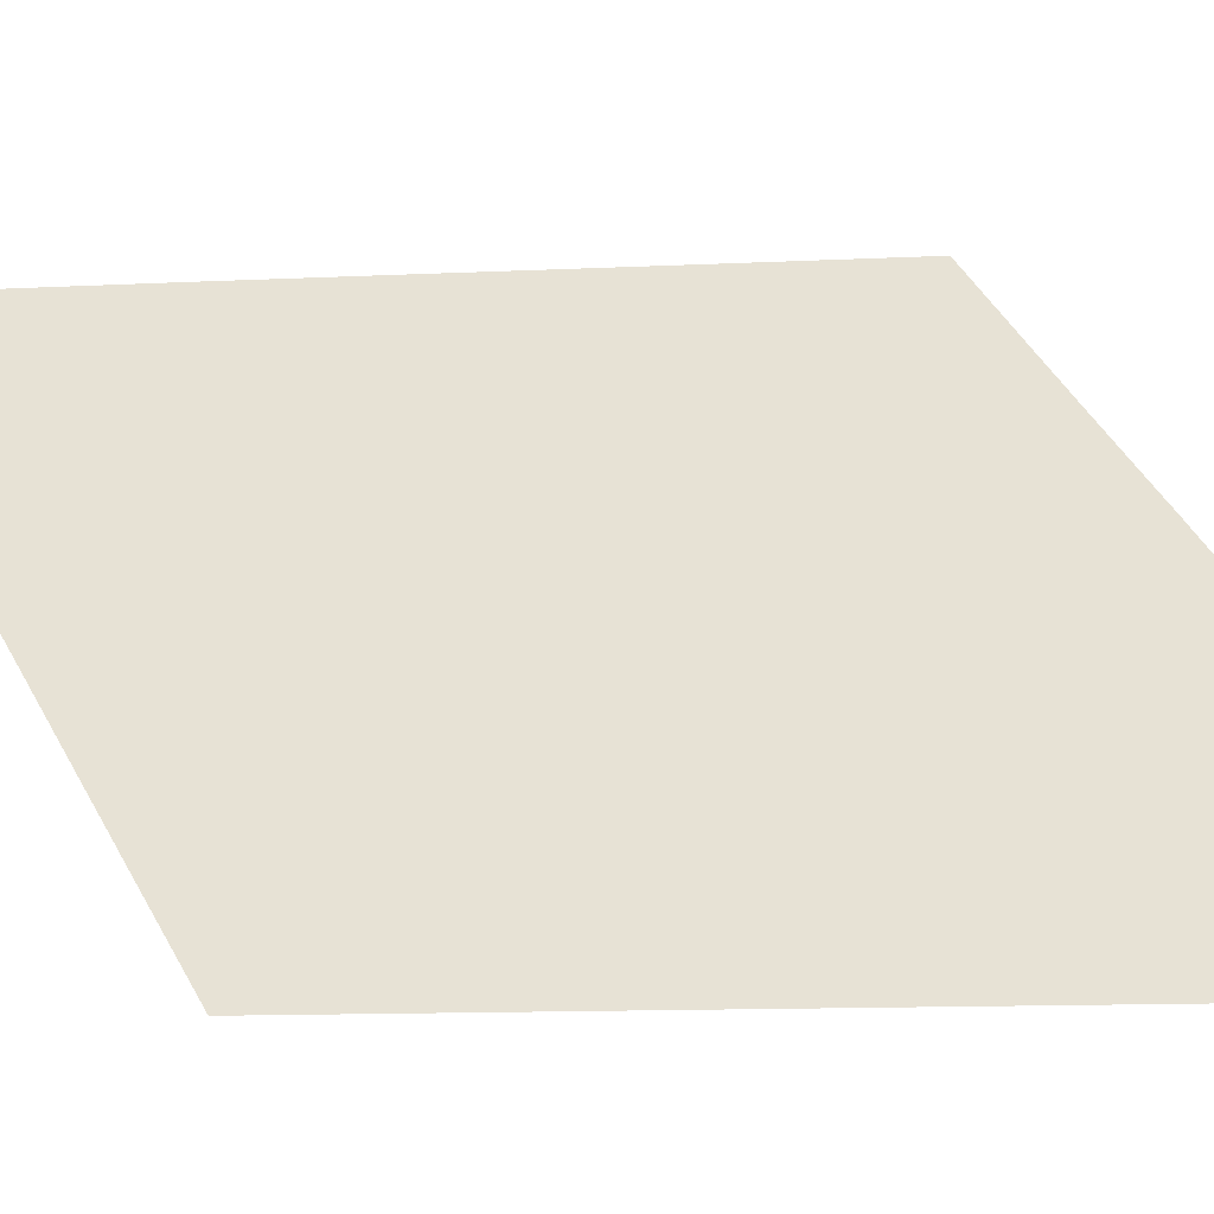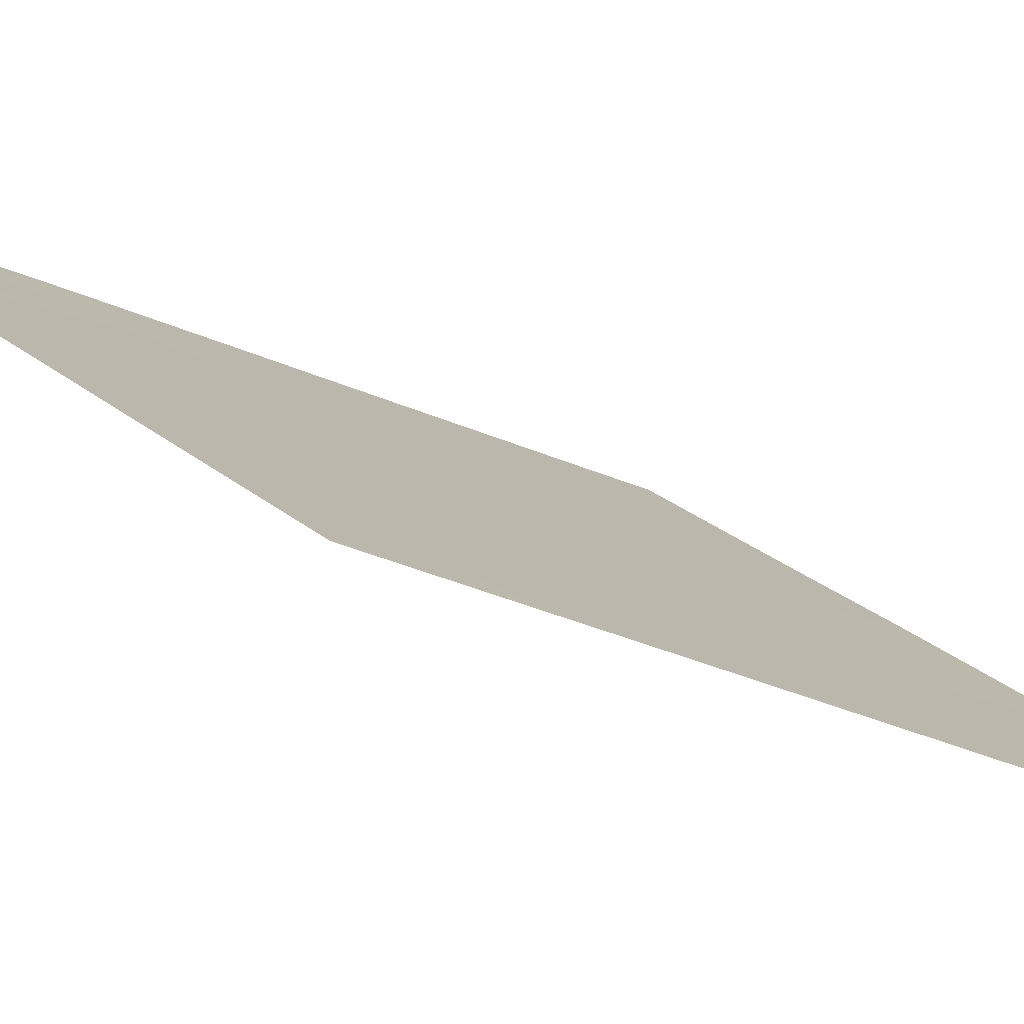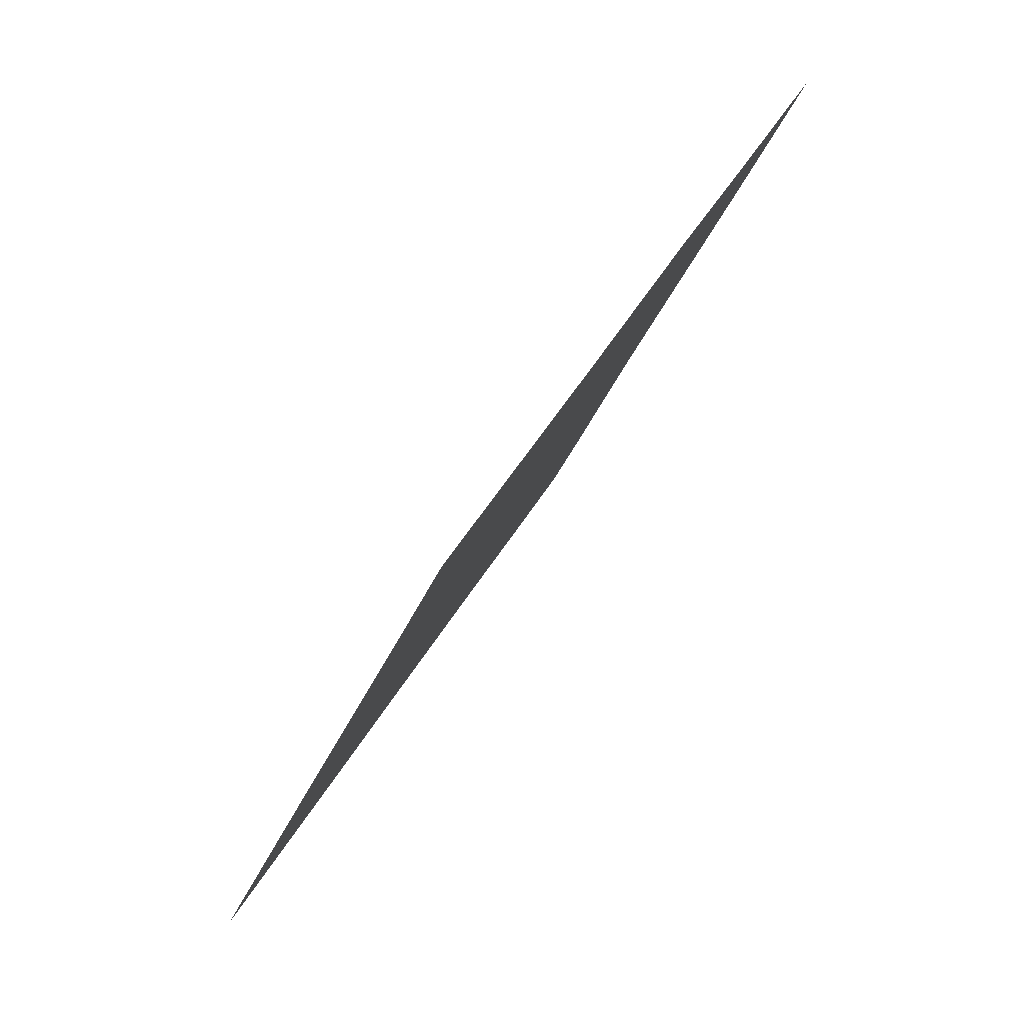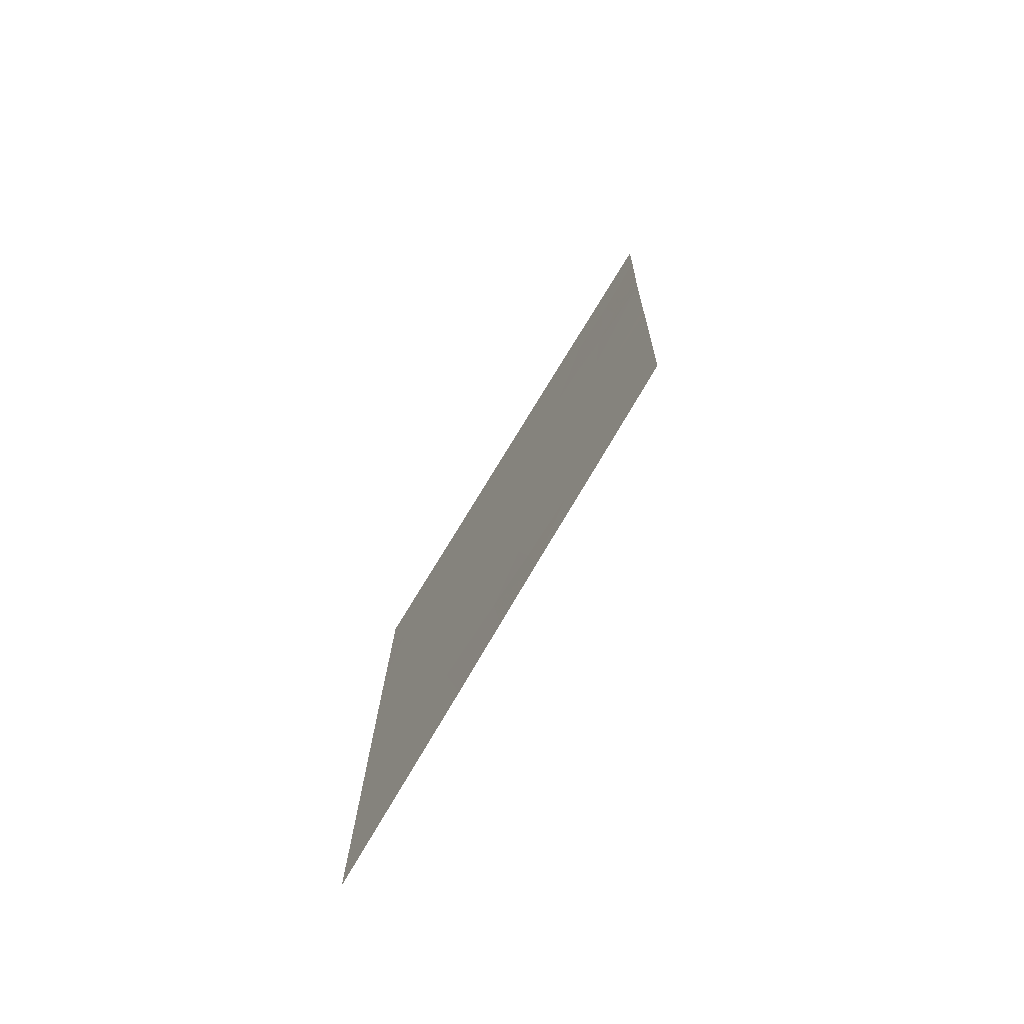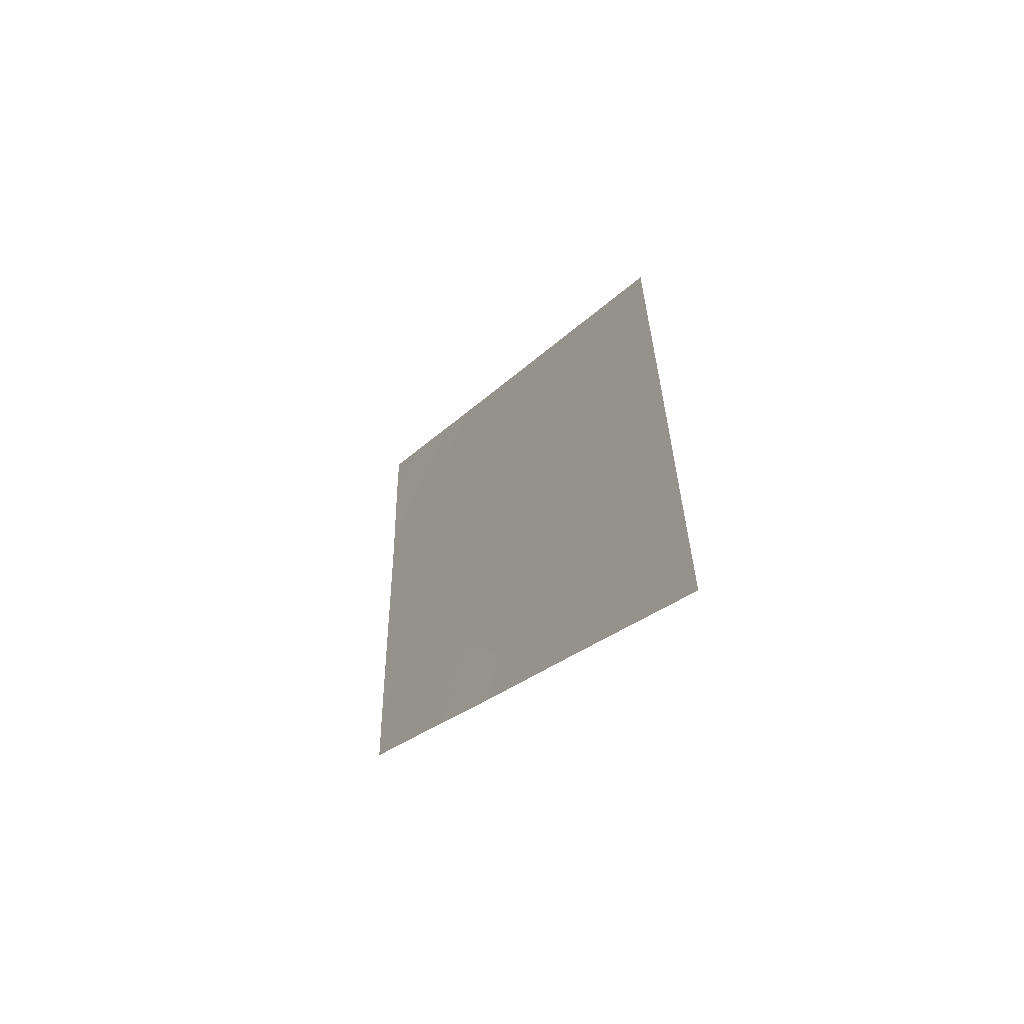
<metadata>
{"format":"obj","ext":"obj","renderer":"f3d","projection":"perspective","resolution":1024,"background":"white","views":[{"elev":-11.2,"azim":96.2,"up":"+Y"},{"elev":-44.7,"azim":63.4,"up":"+Y"},{"elev":-21.5,"azim":166.1,"up":"+Y"},{"elev":-71.8,"azim":177.3,"up":"+Z"},{"elev":-58.2,"azim":-3.1,"up":"+Z"}]}
</metadata>
<code>
v 26.19 20.52 -7.494
v 25.92 20.94 -7.411
v 26.09 20.7 -7.866
v 25.05 22.25 -5.01
v 25.18 22.05 -5.088
v 25.1 22.16 -4.775
v 24.97 22.44 -7.67
v 25.09 22.26 -7.895
v 25.25 22 -7.625
v 25.32 21.81 -4.86
v 25.35 21.78 -5.181
v 25.69 21.25 -5.256
v 25.55 21.46 -4.723
v 24.67 22.89 -6.883
v 24.61 23 -7.29
v 24.6 23 -6.844
v 25.18 22.03 -4.408
v 25.17 22.02 -3.992
v 25 22.31 -4.315
v 24.91 22.49 -5.534
v 24.58 23 -5.819
v 24.83 22.63 -6.116
v 26.33 20.35 -8.956
v 26.28 20.44 -9.439
v 26.55 20 -8.652
v 26.55 20 -9.206
v 25.98 20.89 -8.356
v 25.89 21.01 -8.086
v 25.51 21.6 -7.752
v 25.69 21.31 -7.44
v 25.83 21.1 -7.902
v 25.67 21.36 -8.215
v 26.26 20.36 -5.534
v 26.38 20.19 -5.919
v 26.05 20.7 -5.664
v 26.14 20.56 -6.086
v 24.6 23 -6.729
v 25.59 21.39 -4.419
v 25.69 21.23 -4.524
v 25.21 22.01 -5.544
v 25.04 22.27 -5.234
v 24.82 22.65 -6.908
v 25 22.37 -6.851
v 24.95 22.44 -6.625
v 25.62 21.41 -6.994
v 25.41 21.71 -6.25
v 25.15 22.13 -6.641
v 25.26 21.97 -7.124
v 25.73 21.21 -6.11
v 25.85 21.01 -5.767
v 25.47 21.6 -5.814
v 26.12 20.57 -5.301
v 25.98 20.8 -5.278
v 24.73 22.79 -6.659
v 26.49 20 -5.346
v 26.49 20 -5.65
v 26.29 20.31 -5.14
v 25.18 22.06 -6.092
v 25.83 21.07 -6.561
v 25.32 21.85 -5.925
v 25.01 22.27 -3.829
v 24.76 22.65 -3.57
v 24.78 22.64 -4.161
v 24.55 23 -3.835
v 25.47 21.66 -7.387
v 24.57 23 -4.904
v 24.87 22.53 -5.006
v 25.45 21.71 -8.114
v 24.57 23 -4.668
v 25.95 20.86 -6.049
v 25.89 20.96 -6.279
v 26.06 20.7 -6.407
v 24.69 22.82 -4.861
v 24.57 23 -4.806
v 24.74 22.73 -4.731
v 26.53 20 -7.541
v 26.53 20 -7.637
v 26.23 20.45 -7.06
v 26.5 20 -5.986
v 24.62 23 -7.726
v 24.61 23 -7.628
v 24.92 22.53 -8.041
v 25.07 22.3 -8.198
v 26.51 20 -6.344
v 26.56 20 -9.734
v 24.96 22.44 -7.186
v 25.09 22.23 -6.951
v 26.1 20.72 -9.252
v 26.31 20.32 -6.415
v 26.51 20 -6.821
v 25.96 20.81 -4.804
v 26.05 20.68 -4.892
v 25.56 21.43 -4.389
v 25.44 21.62 -4.56
v 25.88 21.01 -7.048
v 25.22 22.07 -7.958
v 25.4 21.8 -8.533
v 25.78 21.17 -7.223
v 26.38 20.26 -8.478
v 24.59 23 -6
v 26.08 20.73 -8.778
v 25.63 21.45 -8.766
v 26.53 20 -7.886
v 26.24 20.46 -8.146
v 26.54 20 -8.441
v 24.54 23 -3.335
v 25.88 21.06 -9.025
f 3 1 2
f 6 4 5
f 9 7 8
f 12 10 11
f 12 13 10
f 16 15 14
f 19 17 18
f 22 20 21
f 26 23 24
f 26 25 23
f 28 27 3
f 31 30 29
f 29 32 31
f 36 34 33
f 33 35 36
f 16 14 37
f 13 39 38
f 20 40 41
f 5 10 6
f 5 40 11
f 44 42 43
f 47 45 46
f 47 48 45
f 51 49 50
f 50 12 51
f 53 35 52
f 54 37 14
f 33 56 55
f 55 57 33
f 58 40 20
f 20 22 58
f 59 46 45
f 59 49 46
f 51 40 60
f 32 28 31
f 63 61 62
f 62 64 63
f 65 29 30
f 20 66 21
f 20 67 66
f 48 9 65
f 32 29 68
f 58 44 47
f 58 22 44
f 69 63 64
f 54 14 42
f 45 65 30
f 72 70 71
f 72 71 59
f 33 57 52
f 53 50 35
f 53 12 50
f 75 74 73
f 19 6 17
f 19 18 61
f 1 77 76
f 76 78 1
f 56 34 79
f 7 81 80
f 80 82 7
f 11 10 5
f 8 82 83
f 79 34 84
f 85 26 24
f 48 65 45
f 7 82 8
f 43 86 87
f 88 24 23
f 78 90 89
f 89 72 78
f 43 47 44
f 48 47 87
f 51 60 46
f 53 92 91
f 91 12 53
f 17 93 18
f 17 94 93
f 54 42 44
f 44 22 54
f 41 40 5
f 19 61 63
f 72 59 95
f 95 78 72
f 89 84 34
f 34 36 89
f 75 63 69
f 75 19 63
f 68 29 9
f 9 96 68
f 5 4 41
f 36 35 70
f 13 38 94
f 28 32 27
f 1 95 2
f 1 78 95
f 89 90 84
f 12 91 39
f 39 13 12
f 28 3 31
f 35 33 52
f 86 81 7
f 96 83 97
f 97 68 96
f 42 15 81
f 81 86 42
f 42 86 43
f 87 86 48
f 29 65 9
f 67 73 66
f 10 94 17
f 17 6 10
f 30 2 98
f 98 2 95
f 53 52 92
f 59 45 95
f 72 89 36
f 99 23 25
f 51 11 40
f 51 12 11
f 22 21 100
f 35 50 70
f 96 9 8
f 101 88 23
f 23 99 101
f 32 97 102
f 19 67 6
f 19 75 67
f 104 99 103
f 99 25 105
f 3 77 1
f 104 3 27
f 99 105 103
f 75 69 74
f 13 94 10
f 33 34 56
f 64 62 106
f 87 47 43
f 57 92 52
f 86 7 9
f 9 48 86
f 96 8 83
f 45 30 98
f 58 46 60
f 41 67 20
f 41 4 67
f 45 98 95
f 42 14 15
f 73 74 66
f 70 50 49
f 59 71 49
f 75 73 67
f 70 49 71
f 94 38 93
f 31 2 30
f 31 3 2
f 58 47 46
f 54 100 37
f 54 22 100
f 72 36 70
f 78 76 90
f 51 46 49
f 104 103 77
f 77 3 104
f 104 101 99
f 104 27 101
f 101 107 88
f 67 4 6
f 27 107 101
f 27 102 107
f 27 32 102
f 58 60 40
f 32 68 97

</code>
